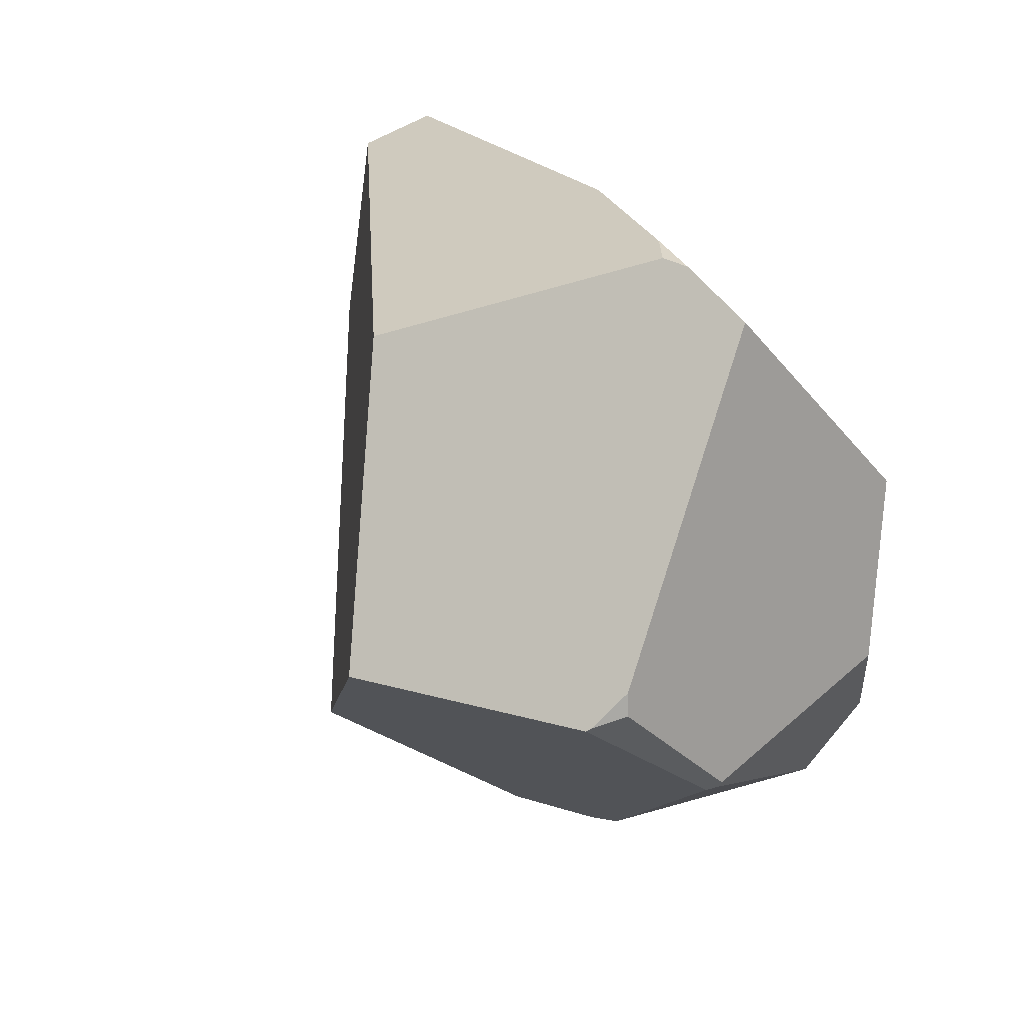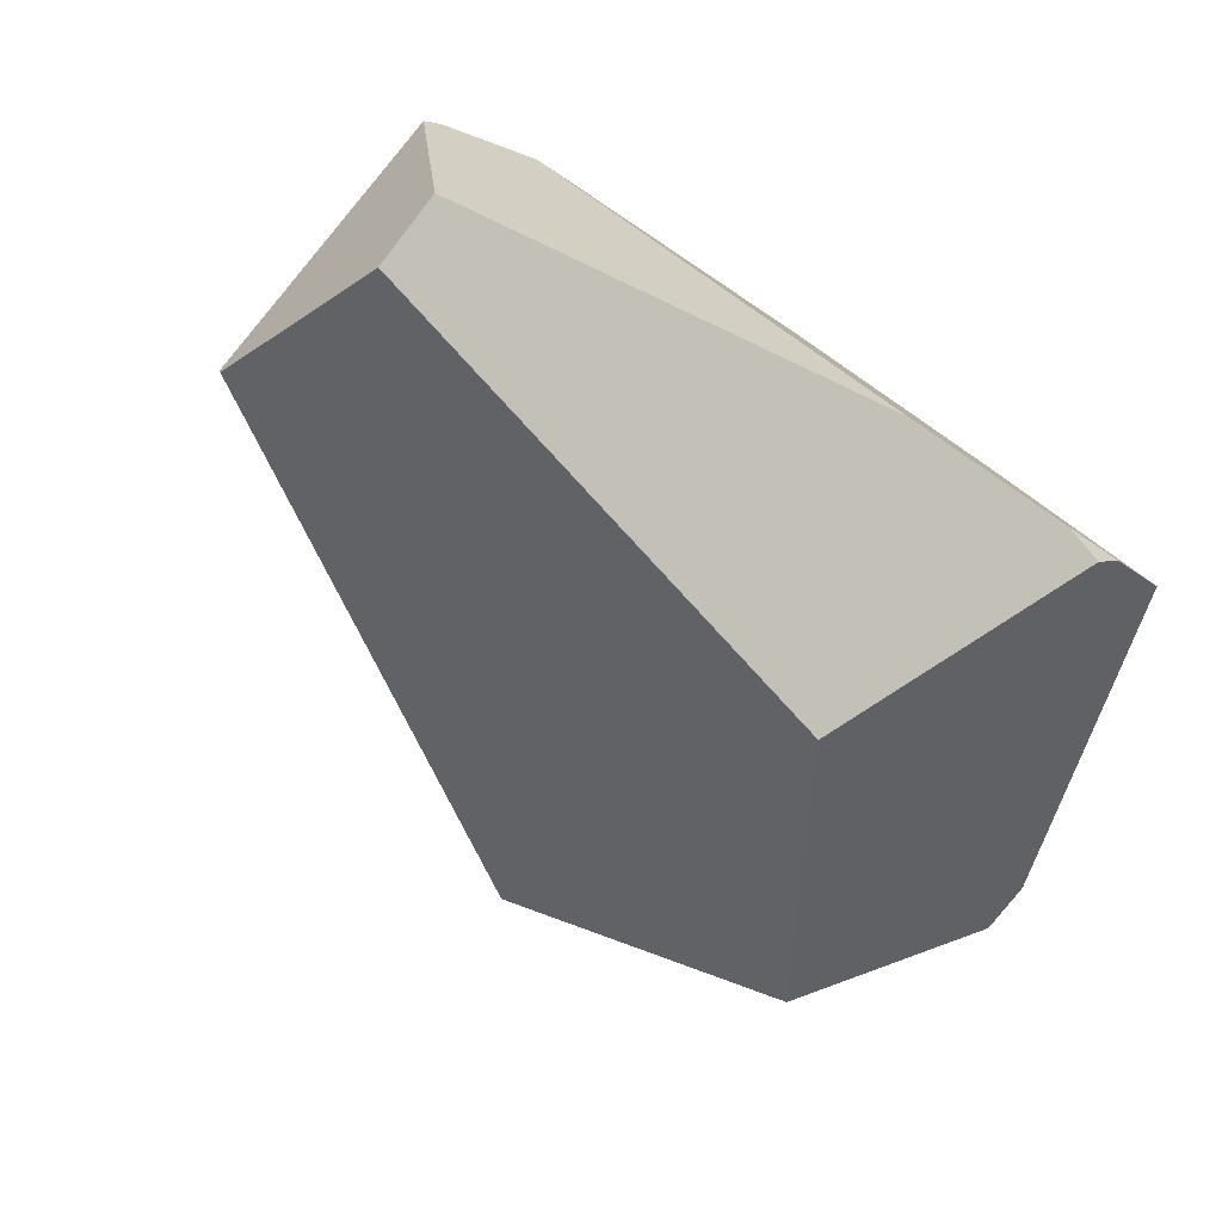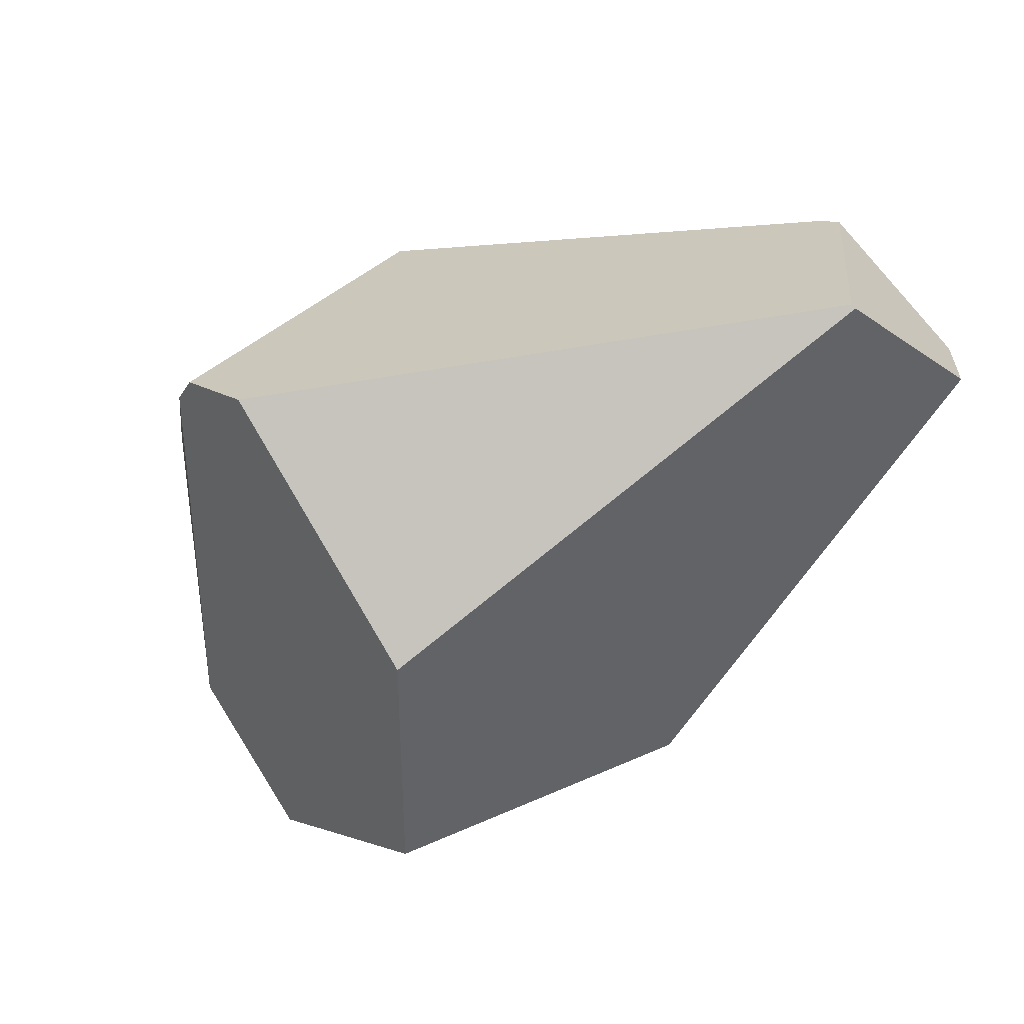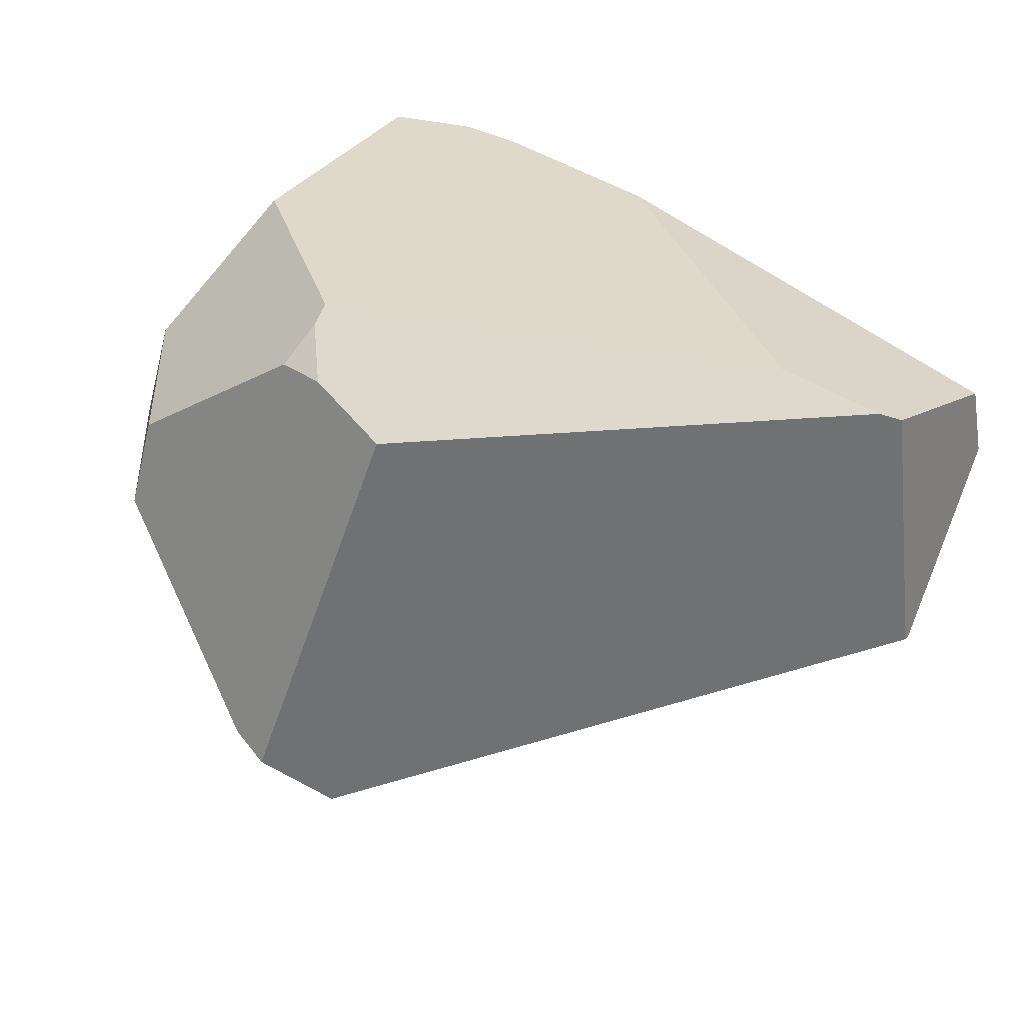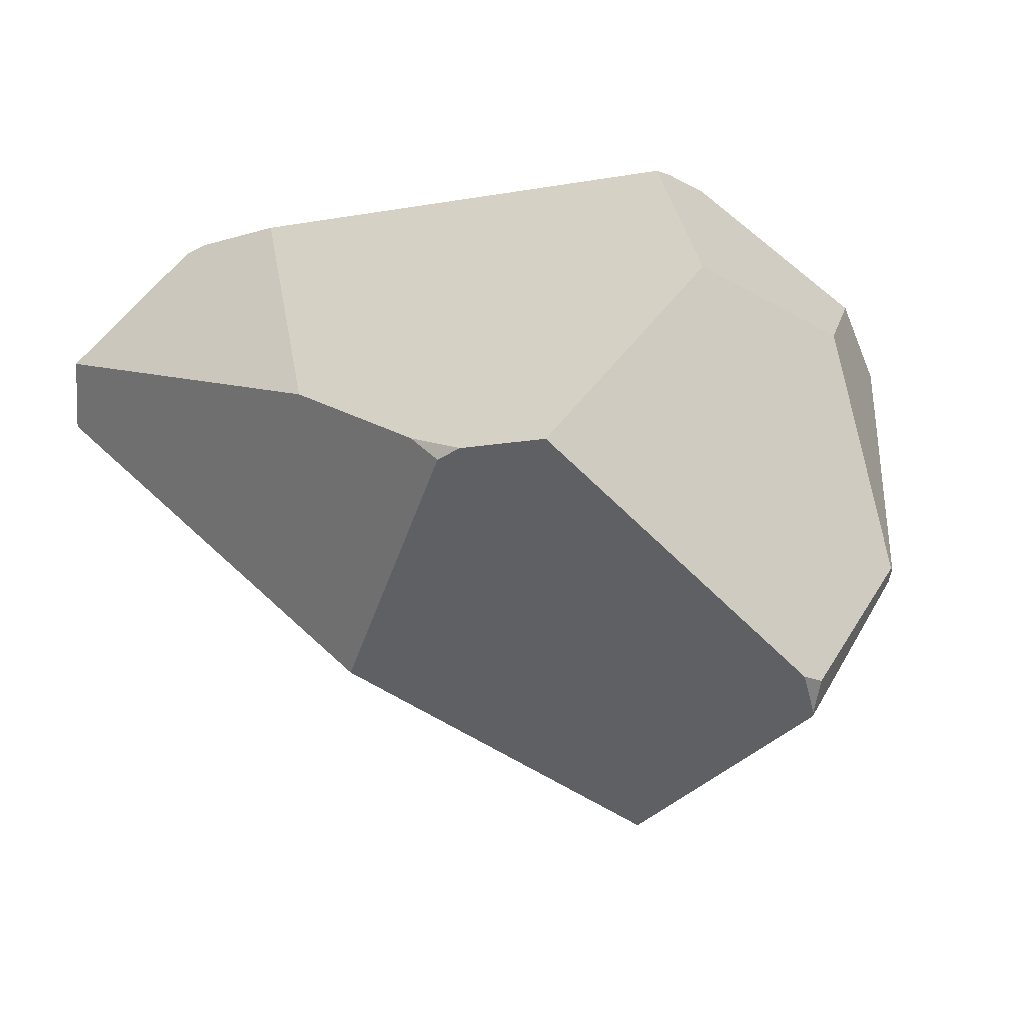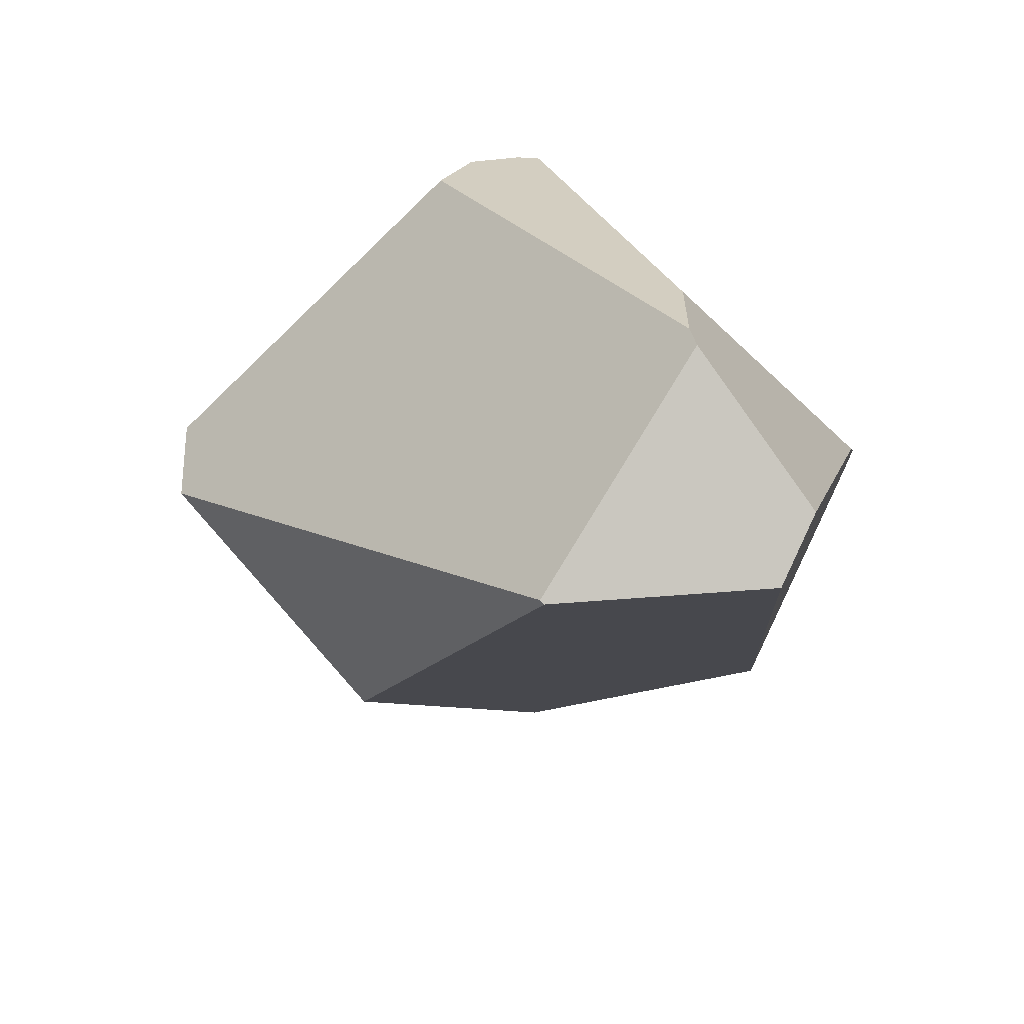
<metadata>
{"format":"obj","ext":"obj","renderer":"f3d","projection":"perspective","resolution":1024,"background":"white","views":[{"elev":27.4,"azim":51.3,"up":"+Z"},{"elev":-21.4,"azim":-33.1,"up":"+Y"},{"elev":-25.8,"azim":-132.4,"up":"+Y"},{"elev":75.1,"azim":-149.3,"up":"+Y"},{"elev":-9.1,"azim":42.6,"up":"+Y"},{"elev":23.1,"azim":-84.4,"up":"+Y"}]}
</metadata>
<code>
g  Instance
v -2.727 -49.41 0.01582
v -2.702 -49.45 -0.1872
v -2.873 -49.4 -0.1916
v -1.882 -51.9 0.1767
v -1.869 -51.89 0.1896
v -2.857 -52.32 0.1178
v -2.857 -52.32 0.1178
v -1.869 -51.89 0.1896
v -3.512 -51.69 1.215
v -3.512 -51.69 1.215
v -1.869 -51.89 0.1896
v -2.556 -50.96 1.673
v -2.556 -50.96 1.673
v -1.869 -51.89 0.1896
v -2.447 -50.93 1.663
v -2.447 -50.93 1.663
v -1.869 -51.89 0.1896
v -2.126 -50.92 1.528
v -2.126 -50.92 1.528
v -1.869 -51.89 0.1896
v -1.811 -51.76 0.3264
v -2.696 -50.86 1.681
v -2.447 -50.93 1.663
v -3.396 -50.58 1.635
v -3.396 -50.58 1.635
v -2.447 -50.93 1.663
v -4.472 -49.5 0.8574
v -4.472 -49.5 0.8574
v -2.447 -50.93 1.663
v -2.717 -49.42 0.1133
v -2.717 -49.42 0.1133
v -2.447 -50.93 1.663
v -2.095 -50.07 0.5889
v -2.095 -50.07 0.5889
v -2.447 -50.93 1.663
v -2.126 -50.92 1.528
v -3.134 -50.62 -1.47
v -1.823 -51.31 -0.3095
v -3.297 -50.63 -1.531
v -3.297 -50.63 -1.531
v -1.823 -51.31 -0.3095
v -3.623 -50.84 -1.494
v -3.623 -50.84 -1.494
v -1.823 -51.31 -0.3095
v -3.689 -51.86 -0.6376
v -3.689 -51.86 -0.6376
v -1.823 -51.31 -0.3095
v -2.857 -52.32 0.1178
v -2.857 -52.32 0.1178
v -1.823 -51.31 -0.3095
v -1.882 -51.9 0.1767
v -5.212 -50.14 1.414
v -3.396 -50.58 1.635
v -4.997 -49.54 0.9303
v -4.997 -49.54 0.9303
v -3.396 -50.58 1.635
v -4.907 -49.51 0.8966
v -4.907 -49.51 0.8966
v -3.396 -50.58 1.635
v -4.472 -49.5 0.8574
v -4.472 -49.5 0.8574
v -2.717 -49.42 0.1133
v -4.907 -49.51 0.8966
v -4.907 -49.51 0.8966
v -2.717 -49.42 0.1133
v -3.217 -49.4 -0.2948
v -3.217 -49.4 -0.2948
v -2.717 -49.42 0.1133
v -2.873 -49.4 -0.1916
v -2.873 -49.4 -0.1916
v -2.717 -49.42 0.1133
v -2.727 -49.41 0.01582
v -1.951 -50.25 -0.1313
v -2.2 -50.01 -0.5878
v -2.095 -50.07 0.5889
v -2.095 -50.07 0.5889
v -2.2 -50.01 -0.5878
v -2.717 -49.42 0.1133
v -2.717 -49.42 0.1133
v -2.2 -50.01 -0.5878
v -2.727 -49.41 0.01582
v -2.727 -49.41 0.01582
v -2.2 -50.01 -0.5878
v -2.702 -49.45 -0.1872
v -2.696 -50.86 1.681
v -2.556 -50.96 1.673
v -2.447 -50.93 1.663
v -2.258 -50.27 -0.8642
v -3.134 -50.62 -1.47
v -2.2 -50.01 -0.5878
v -2.2 -50.01 -0.5878
v -3.134 -50.62 -1.47
v -2.702 -49.45 -0.1872
v -2.702 -49.45 -0.1872
v -3.134 -50.62 -1.47
v -2.873 -49.4 -0.1916
v -2.873 -49.4 -0.1916
v -3.134 -50.62 -1.47
v -3.217 -49.4 -0.2948
v -3.217 -49.4 -0.2948
v -3.134 -50.62 -1.47
v -3.297 -50.63 -1.531
v -3.623 -50.84 -1.494
v -3.689 -51.86 -0.6376
v -5.482 -50.44 0.3648
v -5.482 -50.44 0.3648
v -3.689 -51.86 -0.6376
v -5.487 -50.45 0.3821
v -1.784 -51.26 -0.2734
v -1.795 -51.77 0.2341
v -1.795 -51.26 -0.2985
v -1.795 -51.26 -0.2985
v -1.795 -51.77 0.2341
v -1.823 -51.31 -0.3095
v -1.823 -51.31 -0.3095
v -1.795 -51.77 0.2341
v -1.882 -51.9 0.1767
v -1.882 -51.9 0.1767
v -1.795 -51.77 0.2341
v -1.869 -51.89 0.1896
v -3.217 -49.4 -0.2948
v -3.297 -50.63 -1.531
v -4.907 -49.51 0.8966
v -4.907 -49.51 0.8966
v -3.297 -50.63 -1.531
v -4.997 -49.54 0.9303
v -4.997 -49.54 0.9303
v -3.297 -50.63 -1.531
v -5.482 -50.44 0.3648
v -5.482 -50.44 0.3648
v -3.297 -50.63 -1.531
v -3.623 -50.84 -1.494
v -1.951 -50.25 -0.1313
v -2.095 -50.07 0.5889
v -1.784 -51.26 -0.2734
v -1.784 -51.26 -0.2734
v -2.095 -50.07 0.5889
v -1.795 -51.77 0.2341
v -1.795 -51.77 0.2341
v -2.095 -50.07 0.5889
v -1.811 -51.76 0.3264
v -1.811 -51.76 0.3264
v -2.095 -50.07 0.5889
v -2.126 -50.92 1.528
v -5.487 -50.45 0.3821
v -3.689 -51.86 -0.6376
v -5.35 -50.4 1.291
v -5.35 -50.4 1.291
v -3.689 -51.86 -0.6376
v -3.512 -51.69 1.215
v -3.512 -51.69 1.215
v -3.689 -51.86 -0.6376
v -2.857 -52.32 0.1178
v -1.823 -51.31 -0.3095
v -3.134 -50.62 -1.47
v -1.795 -51.26 -0.2985
v -1.795 -51.26 -0.2985
v -3.134 -50.62 -1.47
v -2.258 -50.27 -0.8642
v -5.212 -50.14 1.414
v -4.997 -49.54 0.9303
v -5.35 -50.4 1.291
v -5.35 -50.4 1.291
v -4.997 -49.54 0.9303
v -5.487 -50.45 0.3821
v -5.487 -50.45 0.3821
v -4.997 -49.54 0.9303
v -5.482 -50.44 0.3648
v -1.795 -51.26 -0.2985
v -2.258 -50.27 -0.8642
v -1.784 -51.26 -0.2734
v -1.784 -51.26 -0.2734
v -2.258 -50.27 -0.8642
v -1.951 -50.25 -0.1313
v -1.951 -50.25 -0.1313
v -2.258 -50.27 -0.8642
v -2.2 -50.01 -0.5878
v -3.396 -50.58 1.635
v -5.212 -50.14 1.414
v -2.696 -50.86 1.681
v -2.696 -50.86 1.681
v -5.212 -50.14 1.414
v -2.556 -50.96 1.673
v -2.556 -50.96 1.673
v -5.212 -50.14 1.414
v -3.512 -51.69 1.215
v -3.512 -51.69 1.215
v -5.212 -50.14 1.414
v -5.35 -50.4 1.291
v -1.811 -51.76 0.3264
v -1.869 -51.89 0.1896
v -1.795 -51.77 0.2341
f 1 2 3
f 4 5 6
f 7 8 9
f 10 11 12
f 13 14 15
f 16 17 18
f 19 20 21
f 22 23 24
f 25 26 27
f 28 29 30
f 31 32 33
f 34 35 36
f 37 38 39
f 40 41 42
f 43 44 45
f 46 47 48
f 49 50 51
f 52 53 54
f 55 56 57
f 58 59 60
f 61 62 63
f 64 65 66
f 67 68 69
f 70 71 72
f 73 74 75
f 76 77 78
f 79 80 81
f 82 83 84
f 85 86 87
f 88 89 90
f 91 92 93
f 94 95 96
f 97 98 99
f 100 101 102
f 103 104 105
f 106 107 108
f 109 110 111
f 112 113 114
f 115 116 117
f 118 119 120
f 121 122 123
f 124 125 126
f 127 128 129
f 130 131 132
f 133 134 135
f 136 137 138
f 139 140 141
f 142 143 144
f 145 146 147
f 148 149 150
f 151 152 153
f 154 155 156
f 157 158 159
f 160 161 162
f 163 164 165
f 166 167 168
f 169 170 171
f 172 173 174
f 175 176 177
f 178 179 180
f 181 182 183
f 184 185 186
f 187 188 189
f 190 191 192

</code>
